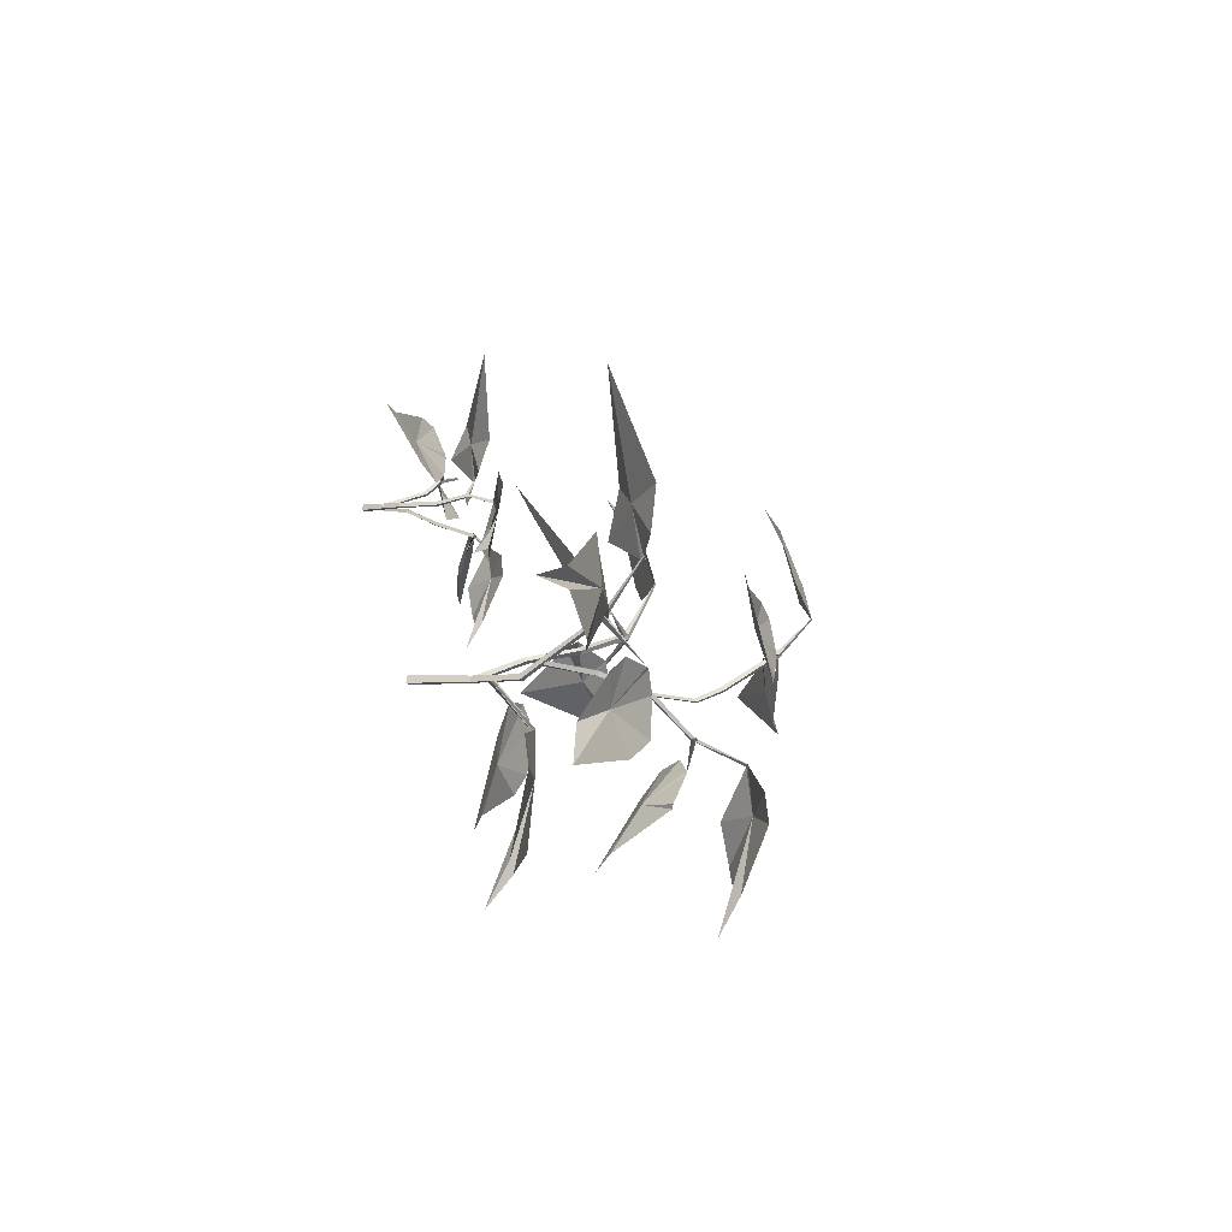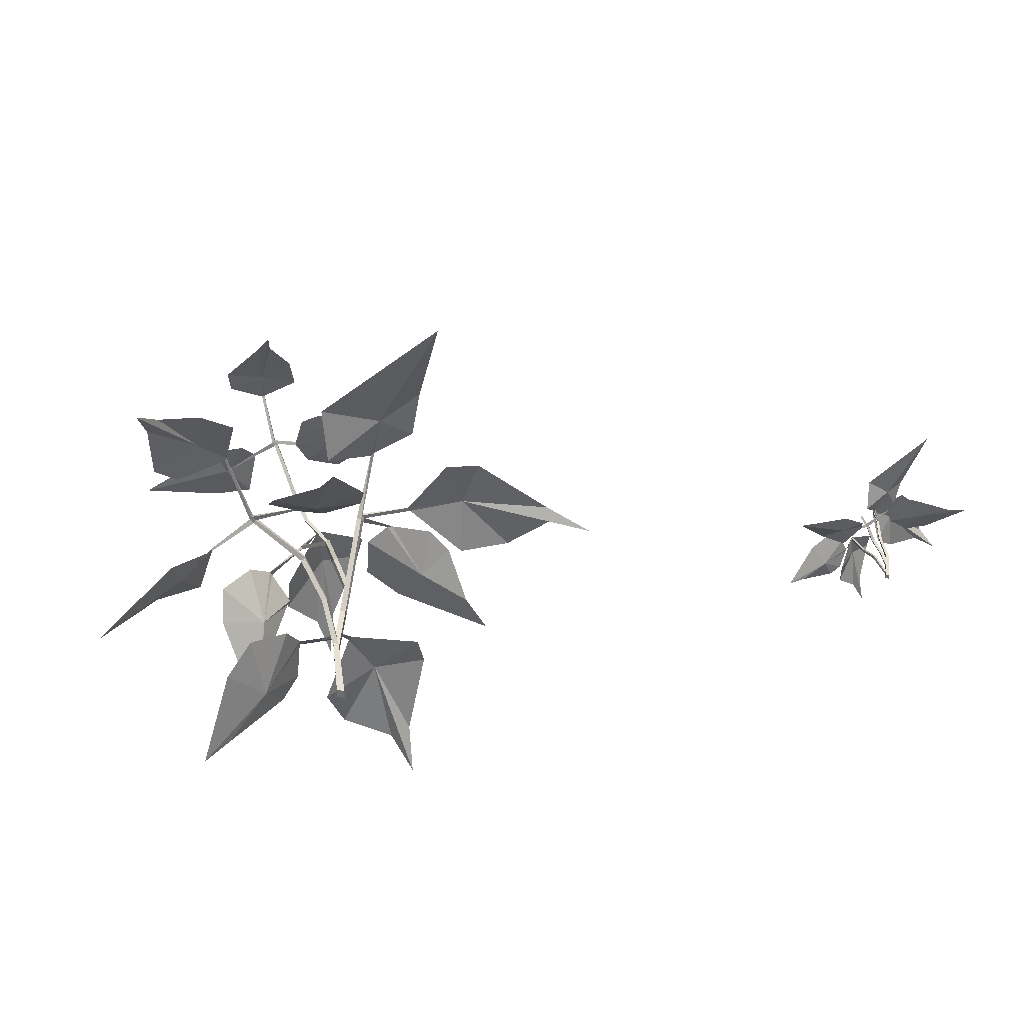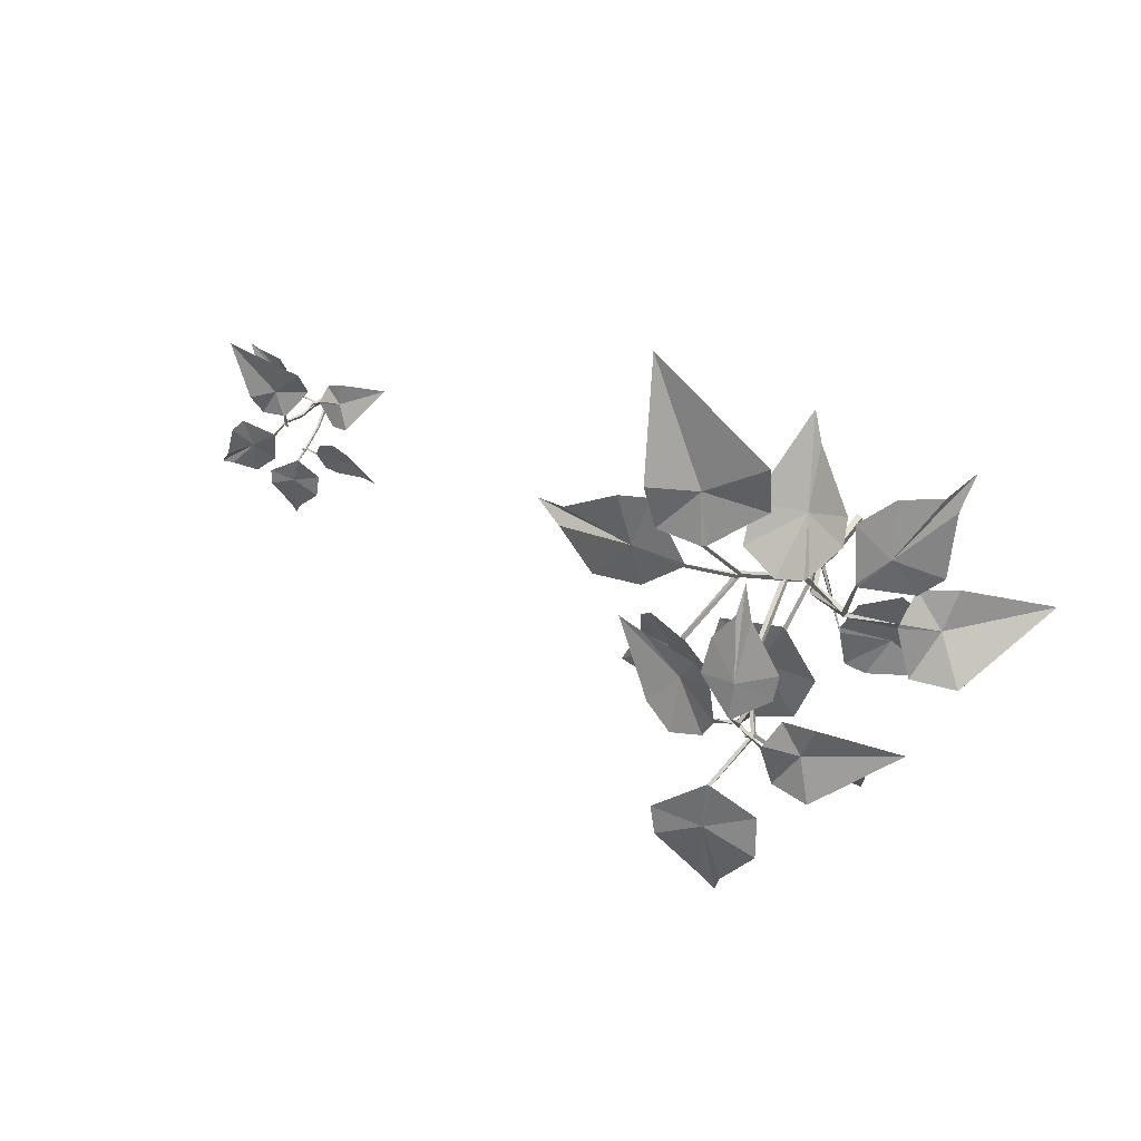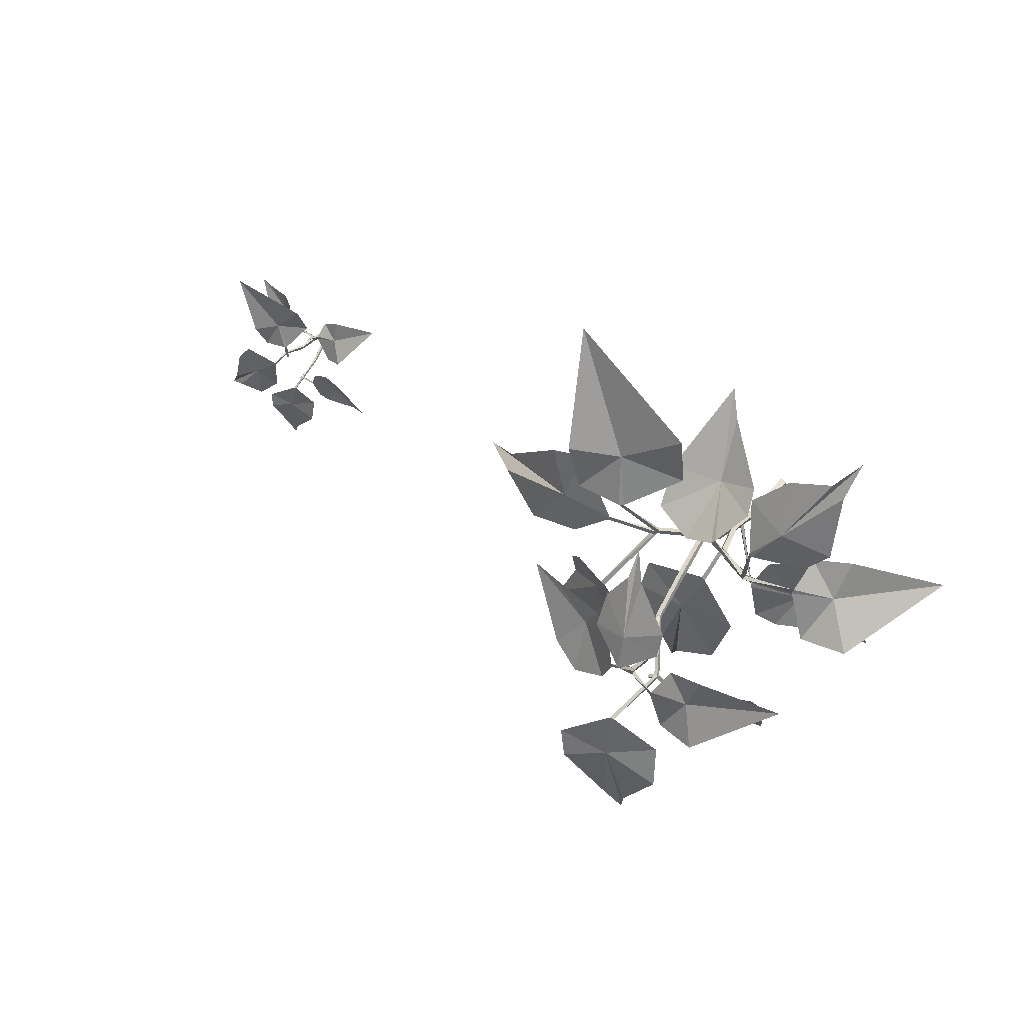
<metadata>
{"format":"obj","ext":"obj","renderer":"f3d","projection":"perspective","resolution":1024,"background":"white","views":[{"elev":-13.8,"azim":-91.5,"up":"+Y"},{"elev":42.9,"azim":164.1,"up":"+Y"},{"elev":38.4,"azim":22.2,"up":"+Y"},{"elev":41.1,"azim":29.3,"up":"+Y"}]}
</metadata>
<code>
o bean_big_unit.001_Plane.003
v -0.01763 -0.03199 0.06865
v -0.009029 -0.001418 0.044
v -0.01955 -0.03006 0.0686
v -0.009265 0.000284 0.0441
v -0.007872 -0.001439 0.04222
v 0.01079 -0.02569 0.06673
v 0.01055 -0.02272 0.06638
v -0.007692 -0.001221 0.04544
v -0.007776 0.000471 0.04556
v -0.00666 -0.000515 0.04367
v -0.03139 -0.05872 0.06845
v -0.01055 -0.09398 0.06459
v -0.04573 -0.1277 0.04384
v -0.04748 -0.1026 0.05614
v -0.001216 -0.06807 0.0615
v -0.06018 -0.0577 0.06548
v -0.05649 -0.03932 0.06323
v -0.03672 -0.1089 0.05784
v 0.03472 -0.03901 0.04734
v 0.01805 -0.008996 0.06137
v 0.07472 -0.06918 0.03389
v 0.01416 -0.04838 0.0639
v 0.02452 -0.05738 0.05716
v 0.05934 -0.06296 0.03894
v 0.03925 -0.002916 0.05389
v 0.05467 -0.01872 0.04703
v -0.0026 0.03461 0.2159
v -0.003222 0.0153 0.1958
v -0.001078 0.03407 0.2162
v -0.001784 0.01383 0.1961
v -0.004277 0.01407 0.1942
v -0.002781 0.01262 0.1944
v -0.009522 -0.004842 0.1662
v -0.007354 -0.005691 0.1657
v -0.01281 -0.01183 0.1518
v -0.01059 -0.01192 0.1521
v -0.02022 -0.01025 0.1291
v -0.0181 -0.009879 0.1289
v -0.0159 0.01196 0.1955
v -0.01564 0.009543 0.1955
v 0.009698 0.005849 0.1987
v 0.008985 0.00402 0.1985
v -0.003753 0.01418 0.1978
v -0.002303 0.0127 0.198
v -0.004813 0.01295 0.1961
v -0.003311 0.0115 0.1963
v -0.009714 -0.006592 0.1679
v -0.007548 -0.007442 0.1674
v -0.013 -0.01357 0.1532
v -0.01078 -0.01366 0.1535
v -0.02015 -0.0119 0.1283
v -0.01852 -0.01188 0.1279
v 0.01689 0.01806 0.1916
v 0.02759 0.000811 0.1931
v 0.03406 0.01846 0.1924
v 0.07533 0.007608 0.1815
v 0.01501 -0.0192 0.1959
v -0.001681 0.05217 0.2119
v 0.03461 -0.02189 0.2007
v -0.01716 0.06711 0.2013
v -0.005141 0.09484 0.1915
v 0.000995 0.0817 0.1999
v -0.01996 0.0485 0.2064
v 0.01848 0.06081 0.2086
v 0.01708 0.04762 0.2117
v -0.006516 0.08216 0.1995
v -0.03809 0.02016 0.1823
v -0.0217 -0.002146 0.1938
v -0.073 0.04203 0.1744
v -0.01991 0.0298 0.1917
v -0.02943 0.03611 0.187
v -0.05982 0.03793 0.1768
v -0.03932 -0.008297 0.1913
v -0.05317 0.003321 0.1866
v -0.06459 0.02371 0.1053
v -0.03782 0.02588 0.1042
v -0.06351 0.0262 0.1055
v -0.03674 0.02822 0.1042
v -0.03648 0.02518 0.1017
v -0.03546 0.02757 0.1017
v -0.01598 -0.002676 0.05993
v -0.0155 0.000402 0.05958
v -0.006158 -0.002022 0.03364
v -0.00639 0.001365 0.03414
v -0.00174 -0.00186 -0.000764
v -0.001874 0.002641 6e-06
v -0.05778 -0.004917 0.1254
v -0.05496 -0.005425 0.1263
v -0.04952 0.0554 0.1242
v -0.04702 0.05493 0.1226
v -0.03574 0.02585 0.1061
v -0.03467 0.02821 0.1061
v -0.0344 0.02515 0.1037
v -0.03339 0.02755 0.1037
v -0.01342 -0.002704 0.06196
v -0.01295 0.000372 0.06161
v -0.003478 -0.002028 0.03578
v -0.003711 0.001359 0.03628
v 0.001853 -0.002051 0.001327
v 0.00172 0.002449 0.002098
v -0.07247 0.06166 0.127
v -0.0524 0.08333 0.1176
v -0.07814 0.08707 0.1296
v -0.08391 0.1492 0.1045
v -0.02012 0.07146 0.1062
v -0.09428 0.02685 0.1017
v -0.01964 0.1019 0.1123
v -0.1188 -0.005174 0.09368
v -0.1603 0.01621 0.06876
v -0.1393 0.02642 0.08404
v -0.09111 -0.004358 0.09383
v -0.1035 0.05414 0.09876
v -0.0849 0.05746 0.09881
v -0.1413 0.01407 0.08501
v -0.06978 -0.02957 0.106
v -0.04327 -0.01673 0.1286
v -0.1036 -0.06421 0.08743
v -0.07784 -0.003928 0.114
v -0.08648 -0.01348 0.1057
v -0.09228 -0.04049 0.08919
v -0.04156 -0.03993 0.1276
v -0.05769 -0.05281 0.1172
v 0.03217 0.06303 0.1335
v 0.02394 0.03204 0.1159
v 0.03315 0.06126 0.1336
v 0.0251 0.02977 0.1163
v 0.02224 0.03097 0.1138
v 0.02348 0.02871 0.1141
v -4e-05 0.01816 0.09014
v 0.002299 0.01643 0.08973
v -0.005852 0.01132 0.06163
v -0.00326 0.0104 0.06203
v -0.006293 0.00108 0.03462
v -0.00352 1.4e-05 0.03502
v 0.00233 0.0392 0.1082
v 0.000303 0.03706 0.1088
v 0.04977 0.02254 0.1063
v 0.04911 0.02031 0.1071
v 0.0229 0.03091 0.1183
v 0.02407 0.02863 0.1186
v 0.0212 0.02984 0.1162
v 0.02244 0.02757 0.1165
v -0.000424 0.0168 0.09285
v 0.001914 0.01506 0.09244
v -0.006719 0.009328 0.06336
v -0.004127 0.00841 0.06377
v -0.006898 -0.00165 0.03622
v -0.004807 -0.001933 0.03684
v 0.05356 0.03431 0.0911
v 0.06889 0.01457 0.09415
v 0.07371 0.03513 0.08438
v 0.1185 0.01843 0.05834
v 0.05813 -0.008026 0.1096
v 0.04727 0.07902 0.1297
v 0.0832 -0.00931 0.1075
v 0.04482 0.1068 0.1196
v 0.0783 0.1239 0.1082
v 0.07352 0.1057 0.1169
v 0.02715 0.09122 0.1248
v 0.07288 0.07102 0.1239
v 0.06088 0.05958 0.127
v 0.06694 0.1123 0.1173
v -0.007153 0.05951 0.08327
v -0.01538 0.03245 0.1073
v -0.01459 0.1037 0.05718
v 0.01595 0.05513 0.09851
v 0.0144 0.06642 0.08831
v -0.00788 0.09007 0.06551
v -0.03525 0.0419 0.09961
v -0.03535 0.0611 0.08674
v -0.0207 -0.04975 0.1783
v -0.02279 -0.04874 0.1789
v -0.009109 -0.0341 0.152
v -0.007174 -0.03306 0.1502
v -0.018 -0.01191 0.1277
v -0.0205 -0.01217 0.1281
v -0.01659 -0.000373 0.1008
v -0.0192 -0.001351 0.1009
v -0.01799 0.004478 0.07003
v -0.02041 0.004772 0.07028
v 0.01255 -0.04807 0.1489
v 0.01371 -0.04572 0.1492
v -0.01241 -0.03452 0.1538
v -0.01282 -0.03292 0.153
v -0.007825 -0.03276 0.1534
v -0.009687 -0.03273 0.1534
v -0.007741 -0.03167 0.1517
v -0.009619 -0.03169 0.1516
v -0.01816 -0.00954 0.1289
v -0.02066 -0.009792 0.1292
v -0.01765 0.002181 0.1012
v -0.02025 0.001203 0.1013
v -0.01855 0.00719 0.07126
v -0.02117 0.006755 0.07167
v -0.02325 -0.07596 0.1813
v 0.002459 -0.09913 0.1705
v -0.02057 -0.1389 0.1626
v -0.02593 -0.1179 0.1742
v 0.00087 -0.07516 0.1661
v -0.04668 -0.08393 0.1875
v -0.0501 -0.0678 0.1852
v -0.01522 -0.1197 0.1722
v 0.0231 -0.06262 0.1254
v 0.02528 -0.03755 0.1463
v 0.03838 -0.09774 0.1004
v 0.004491 -0.06522 0.1414
v 0.006213 -0.06763 0.141
v 0.03003 -0.08812 0.1089
v 0.04347 -0.04003 0.1371
v 0.04733 -0.05616 0.1252
v -0.009321 -0.03255 0.1503
v -0.007243 -0.03391 0.1521
f 1 3 4 2
f 5 7 6 2
f 1 8 9 3
f 10 8 6 7
f 1 2 8
f 2 6 8
f 4 3 9
f 7 5 10
f 1 3 11
f 11 14 13
f 11 18 12
f 11 15 1
f 14 11 16
f 11 17 16
f 11 3 17
f 11 13 18
f 11 12 15
f 7 6 19
f 19 20 7
f 19 24 21
f 19 22 23
f 19 26 25
f 19 25 20
f 19 23 24
f 19 6 22
f 19 21 26
f 27 29 30 28
f 30 32 31 28
f 32 34 33 31
f 34 36 35 33
f 36 38 37 35
f 31 40 39 28
f 30 41 42 32
f 27 43 44 29
f 44 43 45 46
f 46 45 47 48
f 48 47 49 50
f 50 49 51 52
f 45 43 39 40
f 44 46 42 41
f 36 34 48 50
f 32 42 46
f 27 28 43
f 37 38 52 51
f 41 30 44
f 35 37 51 49
f 38 36 50 52
f 31 33 47 45
f 34 32 46 48
f 28 39 43
f 30 29 44
f 40 31 45
f 33 35 49 47
f 41 54 53
f 54 55 53
f 54 56 55
f 54 59 56
f 41 42 54
f 54 57 59
f 54 42 57
f 27 29 58
f 58 62 61
f 58 66 60
f 58 63 27
f 62 58 64
f 58 65 64
f 58 29 65
f 58 61 66
f 58 60 63
f 40 39 67
f 67 68 40
f 67 72 69
f 67 70 71
f 67 74 73
f 67 73 68
f 67 71 72
f 67 39 70
f 67 69 74
f 75 77 78 76
f 78 80 79 76
f 80 82 81 79
f 82 84 83 81
f 84 86 85 83
f 79 88 87 76
f 78 89 90 80
f 75 91 92 77
f 92 91 93 94
f 94 93 95 96
f 96 95 97 98
f 98 97 99 100
f 93 91 87 88
f 92 94 90 89
f 84 82 96 98
f 80 90 94
f 75 76 91
f 85 86 100 99
f 89 78 92
f 83 85 99 97
f 86 84 98 100
f 79 81 95 93
f 82 80 94 96
f 76 87 91
f 78 77 92
f 88 79 93
f 81 83 97 95
f 89 102 101
f 102 103 101
f 102 104 103
f 102 107 104
f 89 90 102
f 102 105 107
f 102 90 105
f 75 77 106
f 106 110 109
f 106 114 108
f 106 111 75
f 110 106 112
f 106 113 112
f 106 77 113
f 106 109 114
f 106 108 111
f 88 87 115
f 115 116 88
f 115 120 117
f 115 118 119
f 115 122 121
f 115 121 116
f 115 119 120
f 115 87 118
f 115 117 122
f 123 125 126 124
f 126 128 127 124
f 128 130 129 127
f 130 132 131 129
f 132 134 133 131
f 127 136 135 124
f 126 137 138 128
f 123 139 140 125
f 140 139 141 142
f 142 141 143 144
f 144 143 145 146
f 146 145 147 148
f 141 139 135 136
f 140 142 138 137
f 132 130 144 146
f 128 138 142
f 123 124 139
f 133 134 148 147
f 137 126 140
f 131 133 147 145
f 134 132 146 148
f 127 129 143 141
f 130 128 142 144
f 124 135 139
f 126 125 140
f 136 127 141
f 129 131 145 143
f 137 150 149
f 150 151 149
f 150 152 151
f 150 155 152
f 137 138 150
f 150 153 155
f 150 138 153
f 123 125 154
f 154 158 157
f 154 162 156
f 154 159 123
f 158 154 160
f 154 161 160
f 154 125 161
f 154 157 162
f 154 156 159
f 136 135 163
f 163 164 136
f 163 168 165
f 163 166 167
f 163 170 169
f 163 169 164
f 163 167 168
f 163 135 166
f 163 165 170
f 176 178 177 175
f 178 180 179 177
f 171 185 186 172
f 186 185 187 188
f 188 187 189 190
f 190 189 191 192
f 192 191 193 194
f 187 185 181 182
f 186 188 184 183
f 178 176 190 192
f 179 180 194 193
f 183 173 186
f 177 179 193 191
f 180 178 192 194
f 174 175 189 187
f 173 172 186
f 182 174 187
f 175 177 191 189
f 171 172 195
f 195 198 197
f 195 202 196
f 195 199 171
f 198 195 200
f 195 201 200
f 195 172 201
f 195 197 202
f 195 196 199
f 182 181 203
f 203 204 182
f 203 208 205
f 203 206 207
f 203 210 209
f 203 209 204
f 203 207 208
f 203 181 206
f 203 205 210
f 176 175 174 211
f 188 190 176 211
f 184 188 211
f 184 211 173 183
f 212 173 211 174
f 181 185 212
f 181 212 174 182
f 185 171 212
f 172 173 212 171
o bean_small_unit.001_Plane.006
v -0.3161 -0.01432 0.05072
v -0.317 -0.01364 0.0512
v -0.3144 -0.008902 0.04537
v -0.3134 -0.008377 0.04446
v -0.3131 -0.003753 0.02972
v -0.3144 -0.003881 0.02992
v -0.314 0.001666 0.01768
v -0.3153 0.001172 0.01773
v -0.3146 0.002707 0.003547
v -0.3159 0.002097 0.003794
v -0.3091 -0.01379 0.04188
v -0.3093 -0.01247 0.04197
v -0.3161 -0.009114 0.04624
v -0.3163 -0.008307 0.04584
v -0.3137 -0.008229 0.04606
v -0.3147 -0.00821 0.04607
v -0.3137 -0.007678 0.04518
v -0.3147 -0.007686 0.04517
v -0.3132 -0.002556 0.03031
v -0.3145 -0.002683 0.03051
v -0.3145 0.002955 0.01786
v -0.3158 0.002461 0.01791
v -0.315 0.003789 0.004218
v -0.3163 0.003179 0.004465
v -0.3195 -0.02716 0.05236
v -0.3099 -0.04077 0.04479
v -0.3254 -0.05836 0.04274
v -0.3252 -0.04763 0.04902
v -0.3089 -0.02865 0.04278
v -0.3312 -0.02914 0.05741
v -0.3316 -0.02079 0.05659
v -0.3203 -0.04945 0.04709
v -0.295 -0.01679 0.03803
v -0.3064 -0.005843 0.04279
v -0.2745 -0.02735 0.03818
v -0.3056 -0.02314 0.03942
v -0.2996 -0.02602 0.03809
v -0.2819 -0.02559 0.03759
v -0.297 -0.001916 0.04474
v -0.2885 -0.007592 0.04377
v -0.3143 -0.008723 0.04444
v -0.3134 -0.008377 0.04446
v -0.3137 -0.007678 0.04518
v -0.3147 -0.007686 0.04517
v -0.3143 -0.008723 0.04444
v -0.3135 -0.00865 0.04522
v -0.3289 0.001296 0.05307
v -0.3281 0.004263 0.04318
v -0.3292 0.002634 0.05324
v -0.3278 0.005528 0.04326
v -0.3277 0.004199 0.04178
v -0.3275 0.005485 0.04186
v -0.3245 0.001716 0.02976
v -0.3242 0.003269 0.02959
v -0.3223 0.001584 0.01506
v -0.3224 0.003294 0.01531
v -0.3157 0.002006 -0.000392
v -0.3158 0.004277 -3e-06
v -0.3265 0.001165 0.04264
v -0.3259 0.002492 0.04219
v -0.3263 0.0113 0.04565
v -0.3252 0.01147 0.04468
v -0.3269 0.004391 0.04388
v -0.3266 0.005664 0.04394
v -0.3265 0.004323 0.0425
v -0.3262 0.005615 0.04255
v -0.3232 0.001701 0.03079
v -0.3229 0.003254 0.03061
v -0.321 0.001581 0.01614
v -0.3211 0.003291 0.01639
v -0.3139 0.001909 0.000664
v -0.314 0.00418 0.001053
v -0.3384 0.01193 0.04742
v -0.3311 0.02535 0.044
v -0.3432 0.02346 0.05171
v -0.3537 0.05557 0.0495
v -0.3151 0.02389 0.03536
v -0.3419 -0.006331 0.0554
v -0.317 0.03813 0.04156
v -0.3434 -0.02672 0.05178
v -0.3694 -0.03055 0.04698
v -0.3619 -0.02004 0.05257
v -0.3329 -0.01809 0.04842
v -0.3537 0.001993 0.05758
v -0.3474 0.008908 0.05554
v -0.359 -0.02566 0.05219
v -0.3138 0.01654 0.03808
v -0.3142 0.01612 0.03127
v -0.3131 0.01588 0.03813
v -0.3133 0.0152 0.03147
v -0.3149 0.01535 0.03024
v -0.314 0.01444 0.0304
v -0.3168 0.009522 0.02471
v -0.3154 0.009037 0.0245
v -0.3186 0.006166 0.01589
v -0.3172 0.006111 0.01609
v -0.3195 0.003338 0.007785
v -0.3178 0.003202 0.008083
v -0.328 0.02203 0.03352
v -0.3276 0.0206 0.03377
v -0.3107 0.0156 0.03063
v -0.3107 0.01437 0.03072
v -0.3146 0.01542 0.03248
v -0.3137 0.0145 0.03266
v -0.3152 0.01465 0.03146
v -0.3143 0.01374 0.0316
v -0.3167 0.008805 0.02608
v -0.3153 0.008319 0.02587
v -0.3187 0.005078 0.01676
v -0.3173 0.005023 0.01697
v -0.3197 0.001961 0.008596
v -0.318 0.001824 0.008895
v -0.3081 0.02351 0.02529
v -0.2986 0.01629 0.02978
v -0.2985 0.02779 0.02737
v -0.2711 0.03003 0.02653
v -0.3021 0.002245 0.03315
v -0.291 0.00574 0.03838
v -0.3409 0.02307 0.02252
v -0.3298 0.01261 0.03339
v -0.3635 0.03122 0.01218
v -0.332 0.032 0.02897
v -0.3379 0.03422 0.02454
v -0.3554 0.03061 0.01533
v -0.3395 0.006443 0.03088
v -0.3486 0.01132 0.02549
f 218 220 219 217
f 220 222 221 219
f 213 227 228 214
f 228 227 229 230
f 230 229 231 232
f 232 231 233 234
f 234 233 235 236
f 229 227 223 224
f 228 230 226 225
f 220 218 232 234
f 221 222 236 235
f 225 215 228
f 219 221 235 233
f 222 220 234 236
f 216 217 231 229
f 215 214 228
f 224 216 229
f 217 219 233 231
f 213 214 237
f 237 240 239
f 237 244 238
f 237 241 213
f 240 237 242
f 237 243 242
f 237 214 243
f 237 239 244
f 237 238 241
f 224 223 245
f 245 246 224
f 245 250 247
f 245 248 249
f 245 252 251
f 245 251 246
f 245 249 250
f 245 223 248
f 245 247 252
f 253 216 254 257
f 229 216 254 255
f 229 230 256 255
f 230 232 218 257 256
f 218 217 254 257
f 230 256 257 226
f 226 257 215 225
f 254 258 215 257
f 223 258 254 216 224
f 223 227 229 216 254 258
f 213 258 227
f 214 215 258 213
f 259 261 262 260
f 262 264 263 260
f 264 266 265 263
f 266 268 267 265
f 268 270 269 267
f 263 272 271 260
f 262 273 274 264
f 259 275 276 261
f 276 275 277 278
f 278 277 279 280
f 280 279 281 282
f 282 281 283 284
f 277 275 271 272
f 276 278 274 273
f 268 266 280 282
f 264 274 278
f 259 260 275
f 269 270 284 283
f 273 262 276
f 267 269 283 281
f 270 268 282 284
f 263 265 279 277
f 266 264 278 280
f 260 271 275
f 262 261 276
f 272 263 277
f 265 267 281 279
f 273 286 285
f 286 287 285
f 286 288 287
f 286 291 288
f 273 274 286
f 286 289 291
f 286 274 289
f 259 261 290
f 290 294 293
f 290 298 292
f 290 295 259
f 294 290 296
f 290 297 296
f 290 261 297
f 290 293 298
f 290 292 295
f 299 301 302 300
f 302 304 303 300
f 304 306 305 303
f 306 308 307 305
f 308 310 309 307
f 303 312 311 300
f 302 313 314 304
f 299 315 316 301
f 316 315 317 318
f 318 317 319 320
f 320 319 321 322
f 322 321 323 324
f 317 315 311 312
f 316 318 314 313
f 308 306 320 322
f 304 314 318
f 299 300 315
f 309 310 324 323
f 313 302 316
f 307 309 323 321
f 310 308 322 324
f 303 305 319 317
f 306 304 318 320
f 300 311 315
f 302 301 316
f 312 303 317
f 305 307 321 319
f 313 326 325
f 326 327 325
f 326 328 327
f 326 330 328
f 313 314 326
f 326 329 330
f 326 314 329
f 312 311 331
f 331 332 312
f 331 336 333
f 331 334 335
f 331 338 337
f 331 337 332
f 331 335 336
f 331 311 334
f 331 333 338

</code>
